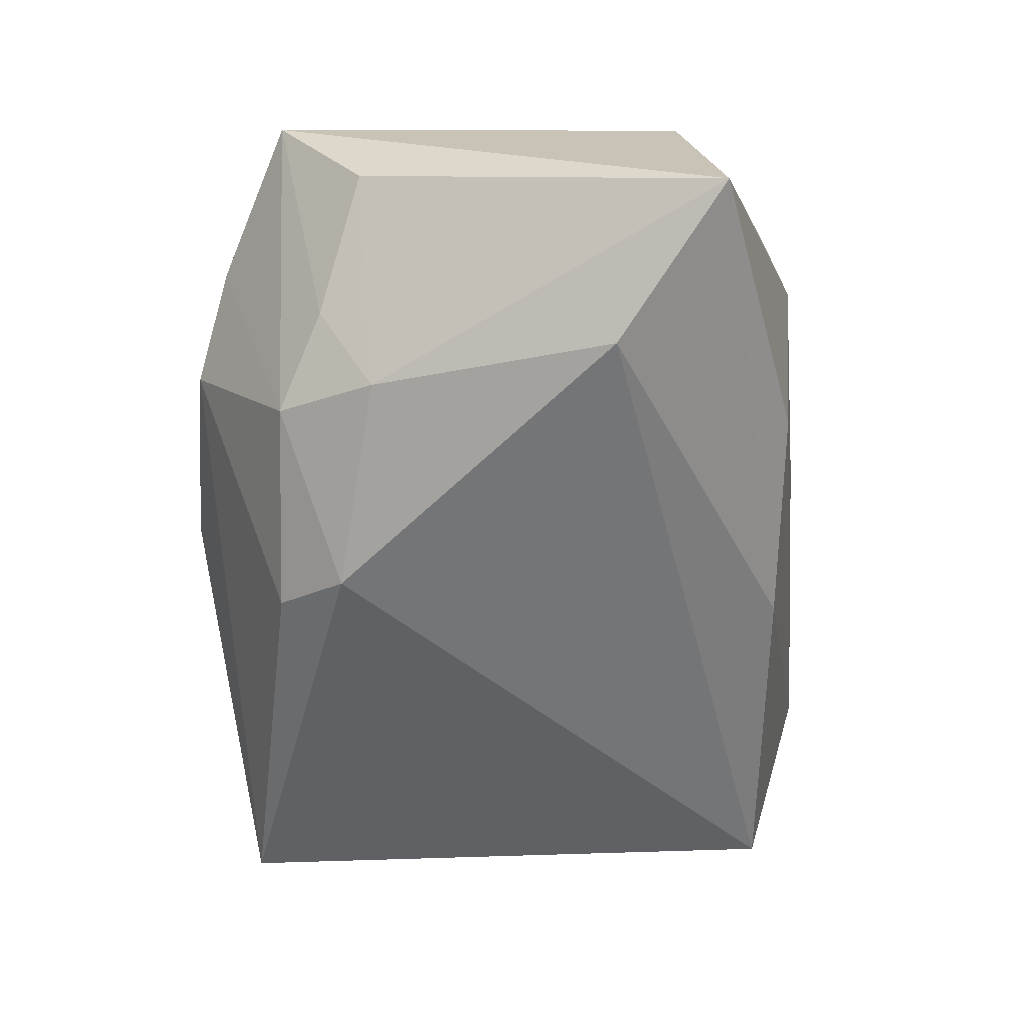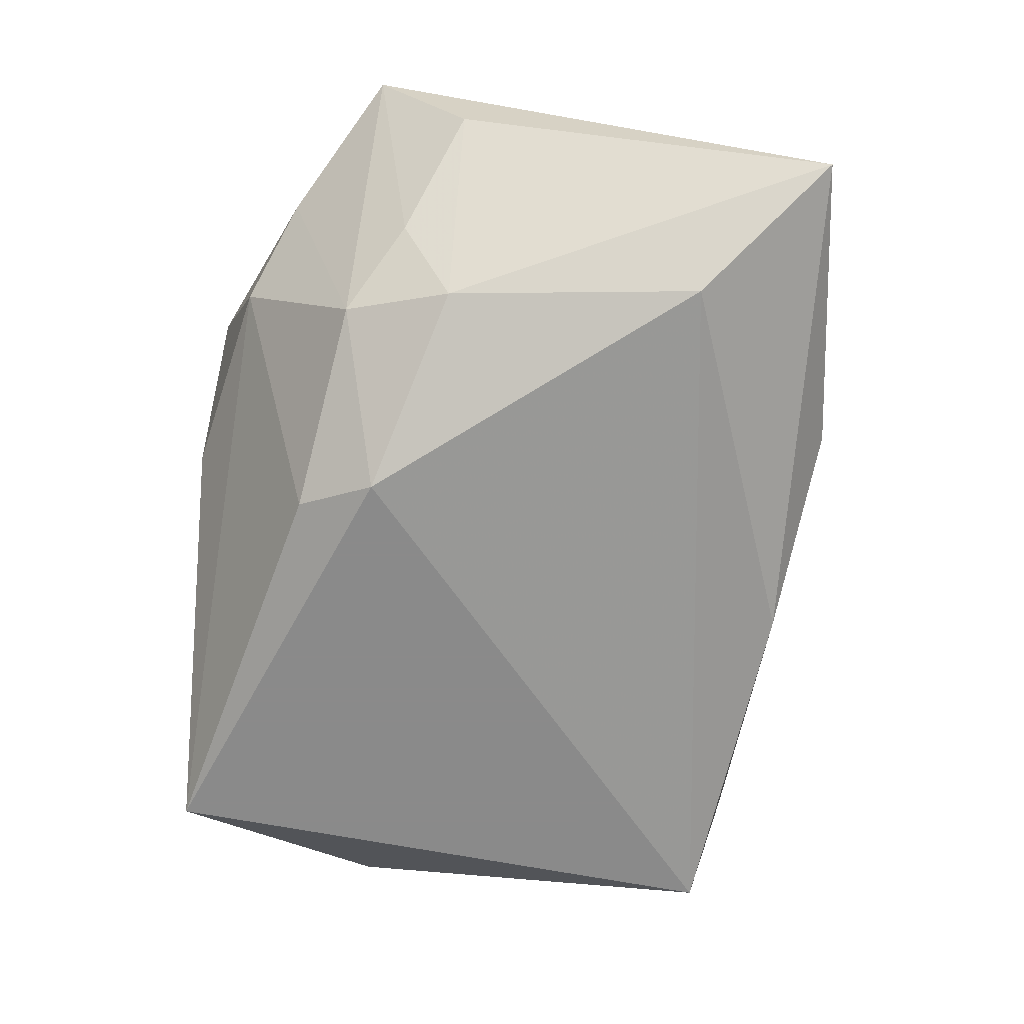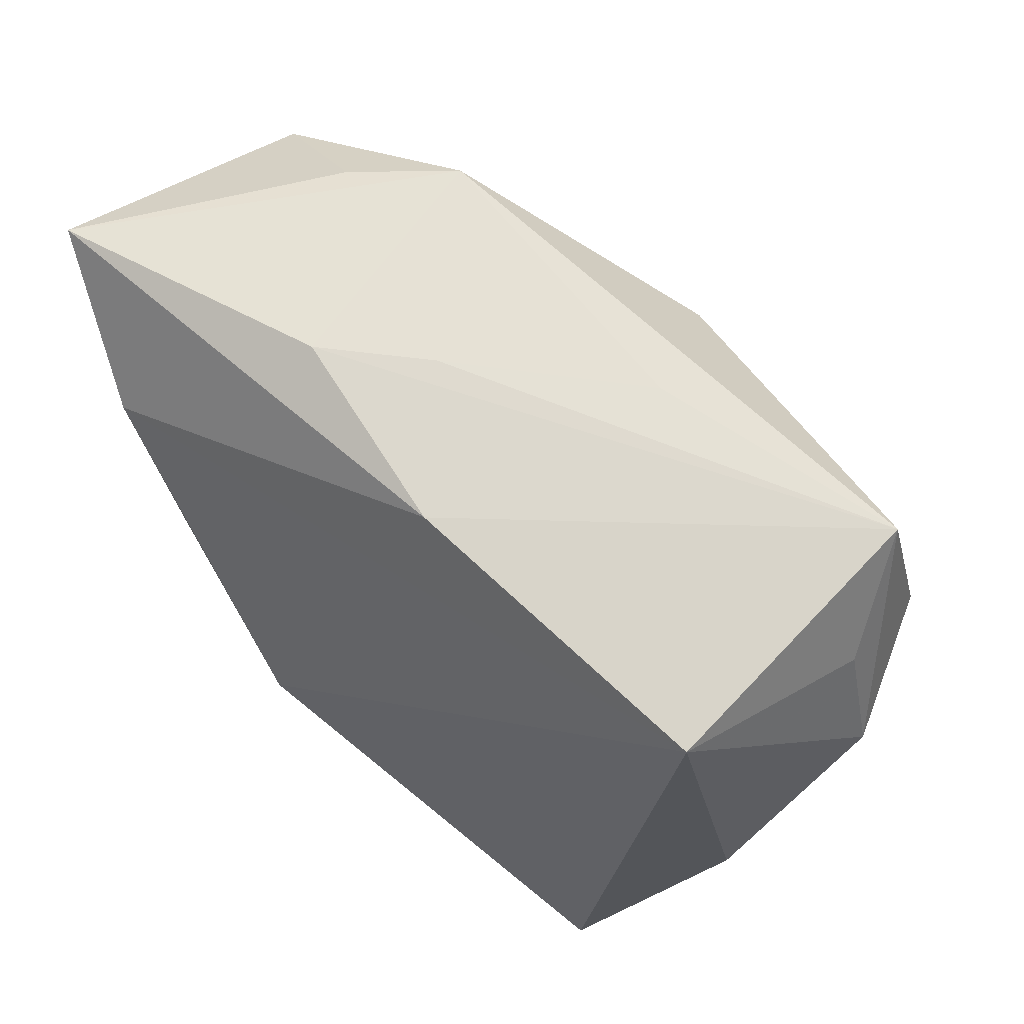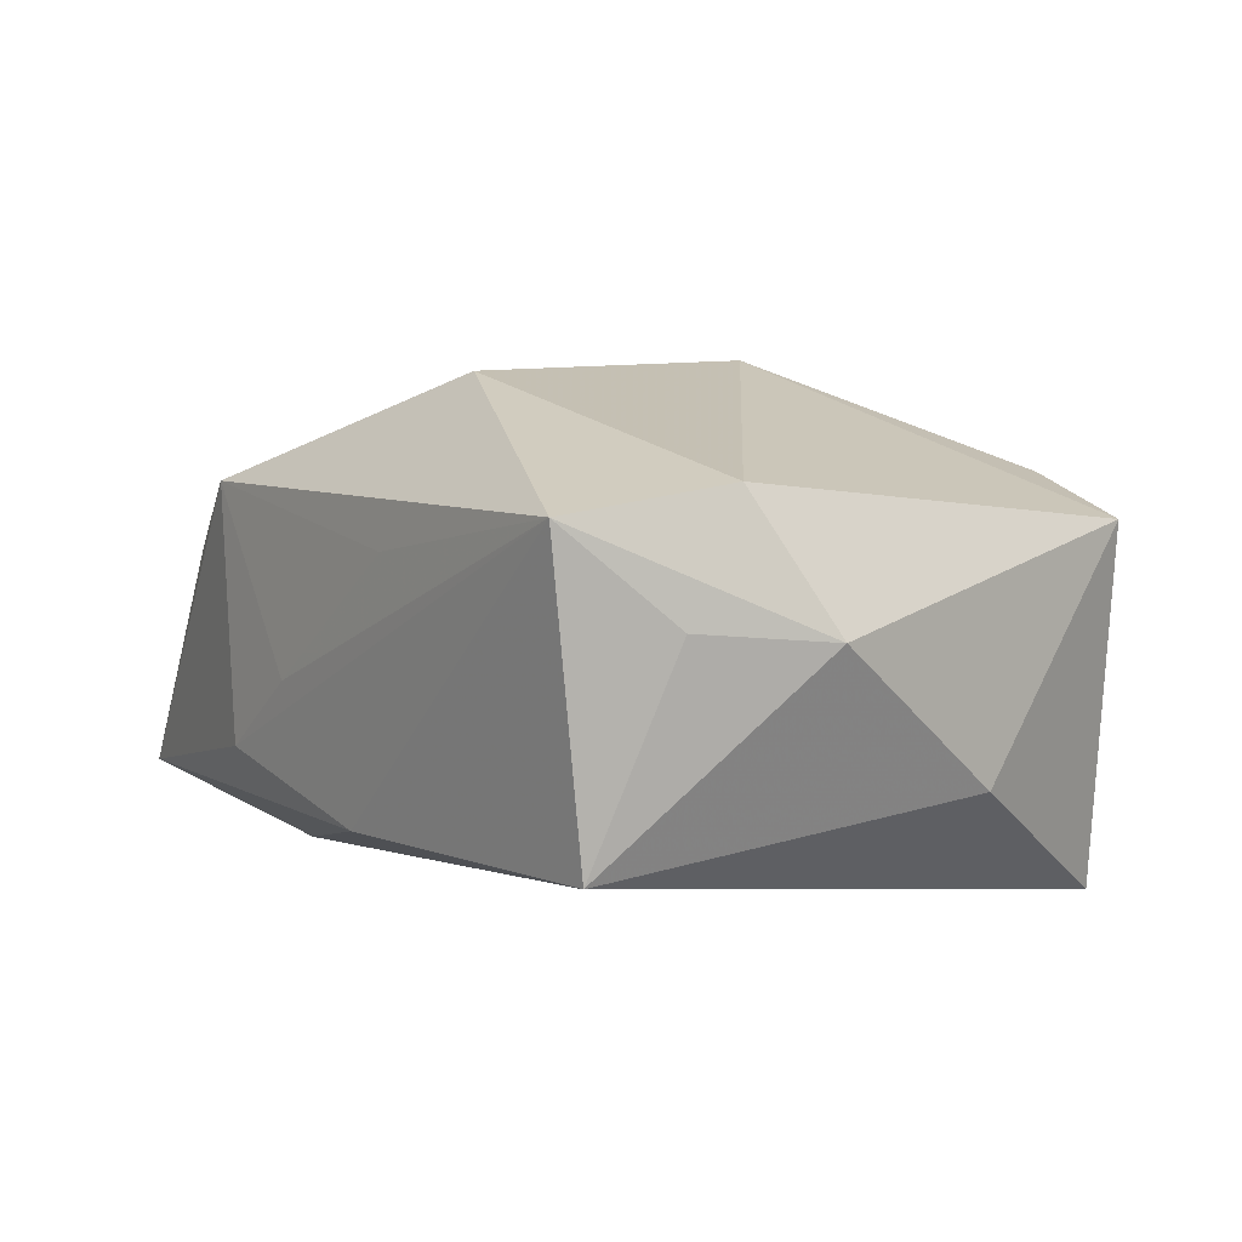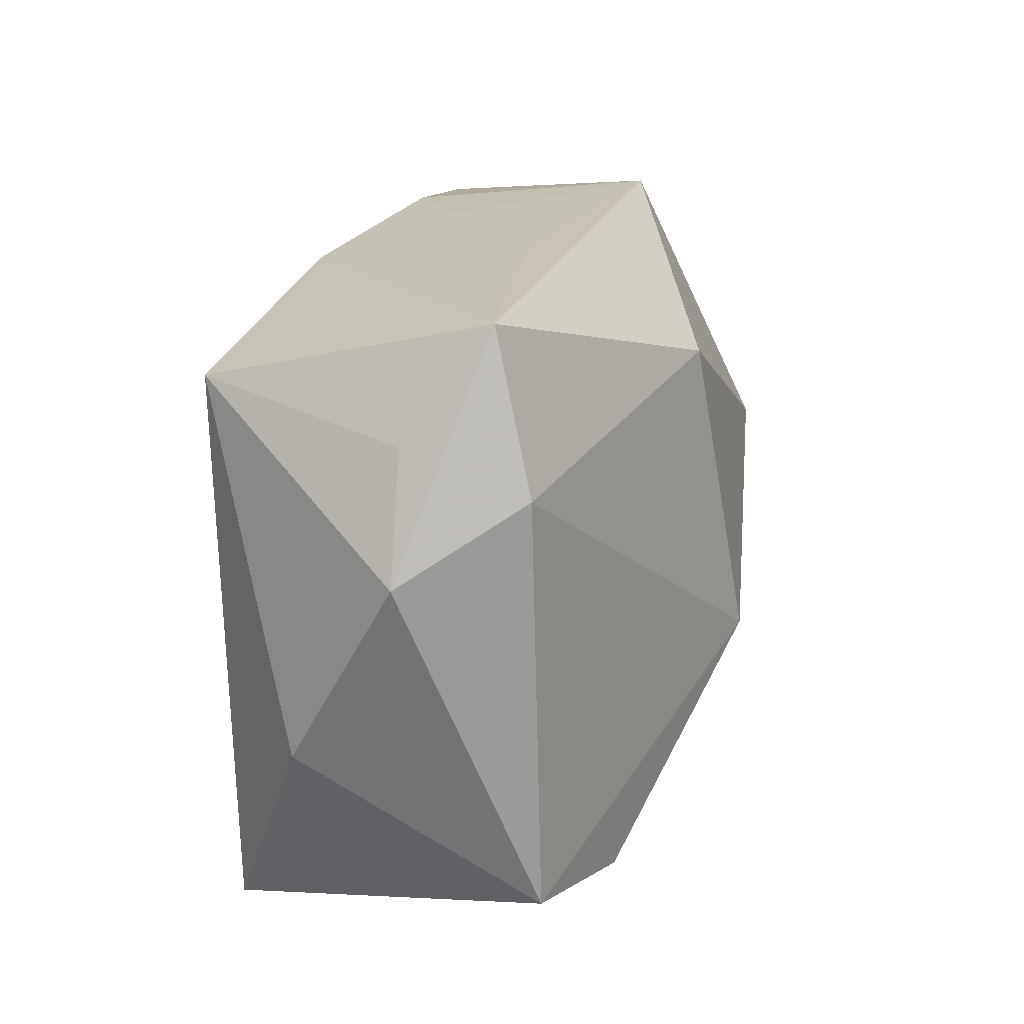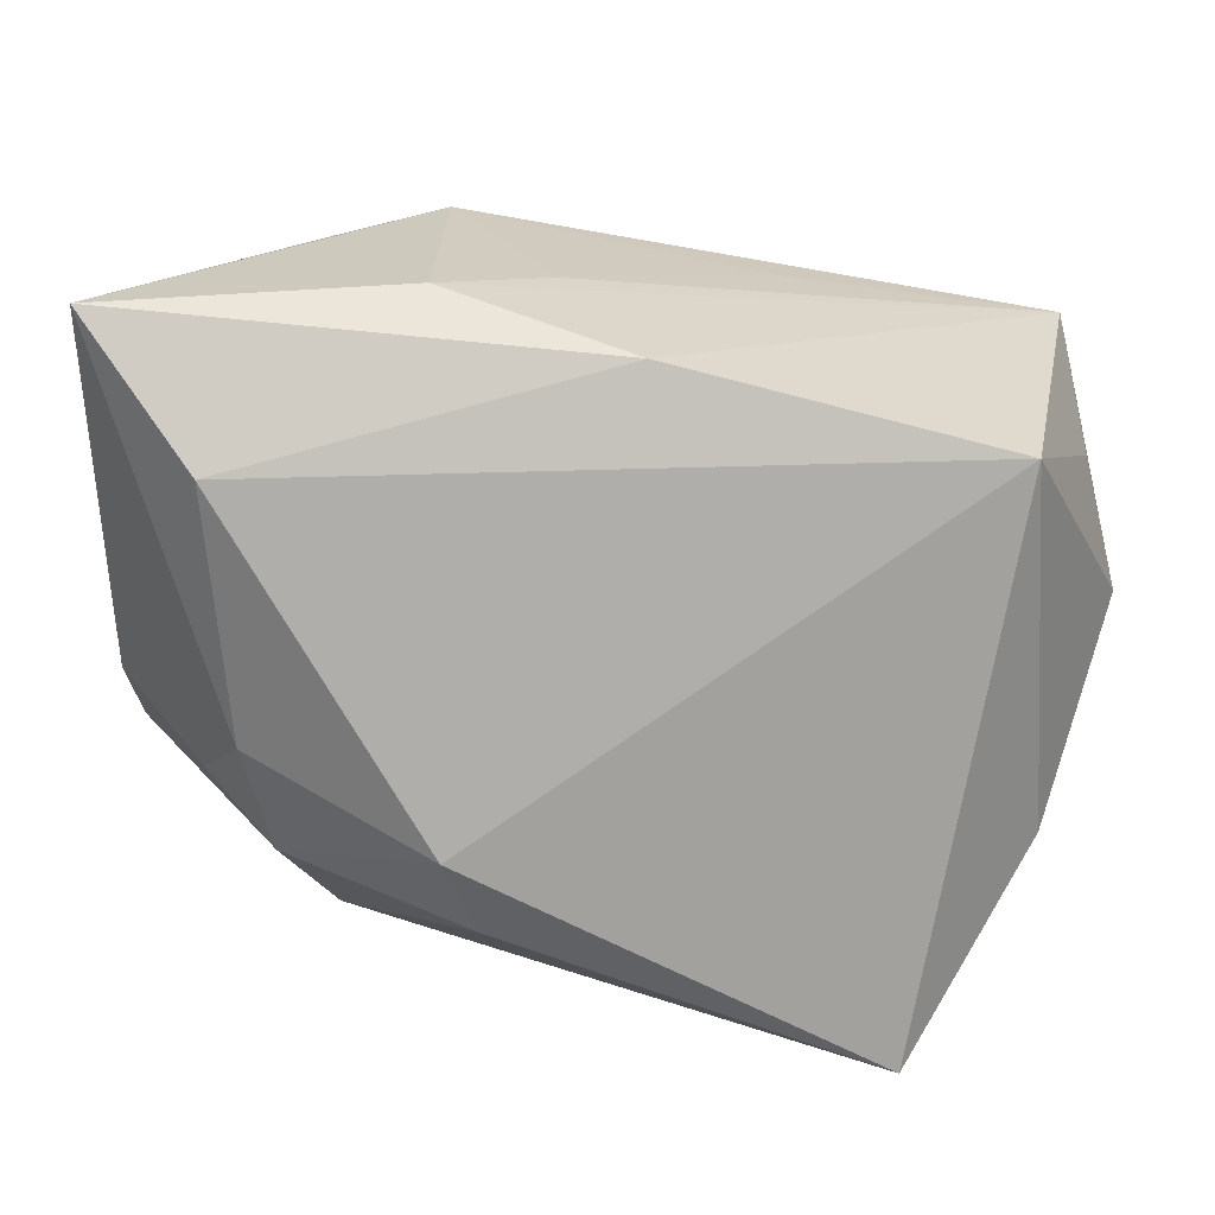
<metadata>
{"format":"obj","ext":"obj","renderer":"f3d","projection":"perspective","resolution":1024,"background":"white","views":[{"elev":-50.1,"azim":102.4,"up":"+Z"},{"elev":-63.6,"azim":88.7,"up":"+Z"},{"elev":57.3,"azim":-148.4,"up":"+Y"},{"elev":-5.9,"azim":-116.7,"up":"+Z"},{"elev":13.2,"azim":-83.9,"up":"+Y"},{"elev":18.1,"azim":178.1,"up":"+Y"}]}
</metadata>
<code>
v 0.02984 0.01577 -0.01605
v 0.01819 0.007013 0.02344
v -0.04037 0.002781 -0.003956
v 0.02523 -0.0171 0.01657
v -0.03337 -0.0259 0.007356
v 0.01291 0.02871 -0.009022
v -0.03067 0.01806 -0.02069
v -0.03342 -0.01368 -0.01361
v 0.02103 0.02915 0.008377
v -0.002892 0.02452 -0.01626
v 0.03906 -0.005267 0.003518
v -0.02181 -0.02665 0.01277
v -0.03853 0.009812 0.006988
v -0.03771 0.01374 -0.003555
v 0.00538 -0.03058 -3.654e-05
v -0.0137 0.02663 0.004047
v 0.03157 -0.01037 -0.005933
v 0.01174 0.03069 0.01269
v 0.01257 -0.01267 -0.02069
v 0.03924 0.02733 -0.008885
v 0.02176 -0.02554 0.001594
v 0.02559 -0.01539 -0.01119
v -0.009793 0.01743 0.01916
v -0.02222 -0.03058 -0.02069
v 0.009673 -0.01927 -0.01861
v -0.03657 0.0235 0.003867
v -0.004962 -0.008875 0.02332
v 0.01295 -0.02968 0.01597
v 0.03141 0.02281 0.01413
v 0.02806 -0.006181 -0.01321
v 0.0391 -0.01346 0.01475
v 0.003323 0.02813 -0.004329
v 0.02862 -0.02146 0.008086
f 23 18 26
f 29 31 20
f 1 10 20
f 6 10 26
f 6 18 20
f 20 10 6
f 13 5 27
f 27 23 13
f 13 23 26
f 20 31 11
f 25 24 19
f 19 22 25
f 25 21 24
f 22 21 25
f 20 18 9
f 9 29 20
f 18 29 9
f 31 29 2
f 2 23 27
f 18 23 2
f 2 29 18
f 24 5 8
f 26 10 7
f 24 8 7
f 7 1 19
f 10 1 7
f 19 24 7
f 32 6 26
f 18 6 32
f 12 5 24
f 27 5 12
f 20 11 30
f 30 1 20
f 30 22 19
f 19 1 30
f 31 22 17
f 17 11 31
f 22 30 17
f 17 30 11
f 5 13 3
f 3 8 5
f 3 7 8
f 3 13 26
f 26 18 16
f 16 32 26
f 18 32 16
f 27 12 28
f 28 2 27
f 28 12 24
f 26 7 14
f 14 3 26
f 7 3 14
f 31 28 33
f 33 28 21
f 33 22 31
f 33 21 22
f 31 2 4
f 4 28 31
f 2 28 4
f 24 21 15
f 15 28 24
f 21 28 15

</code>
